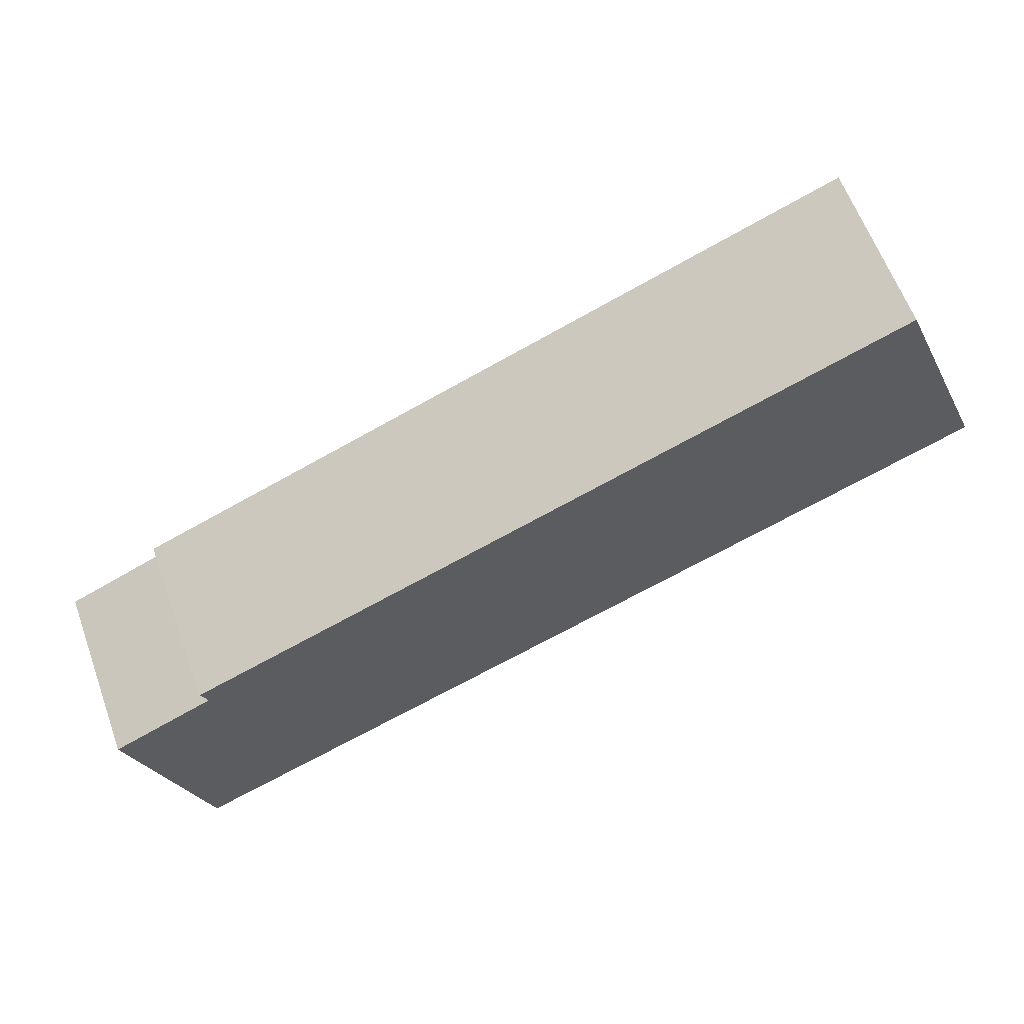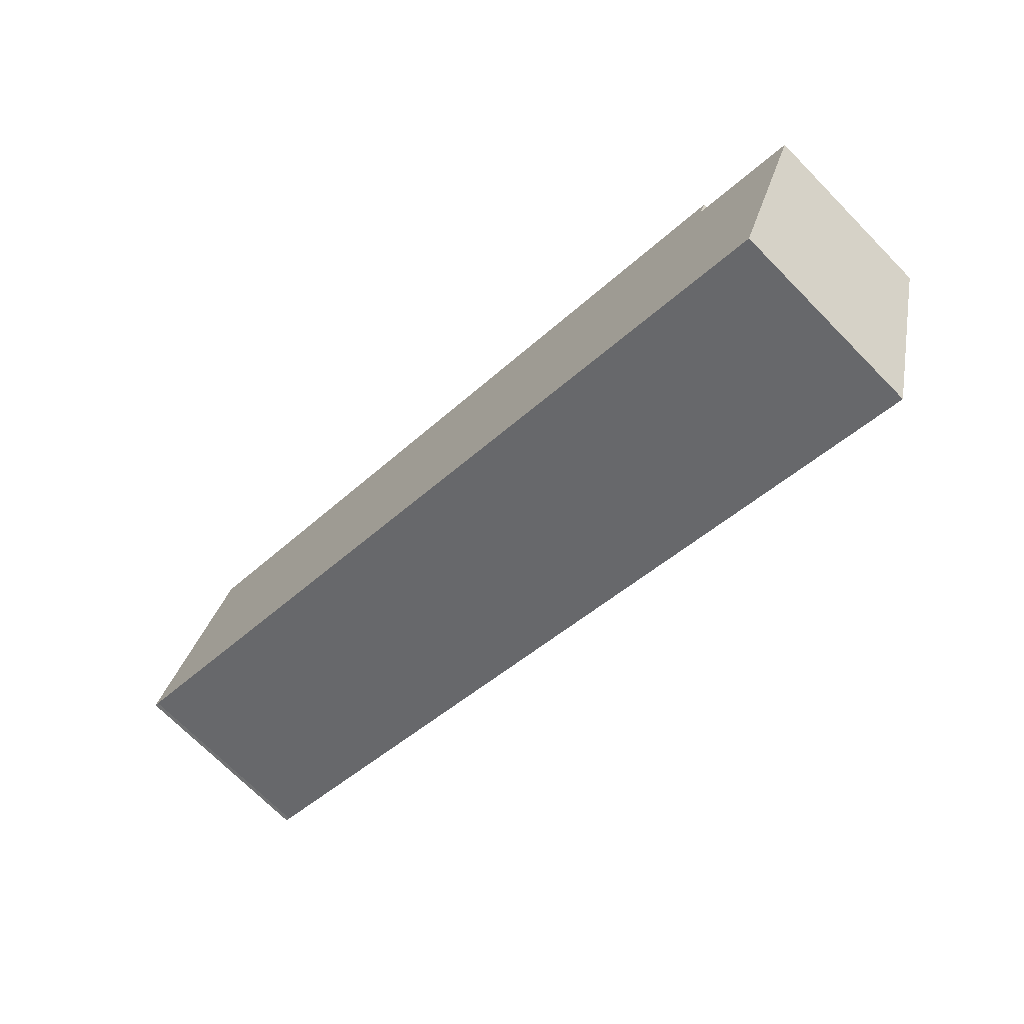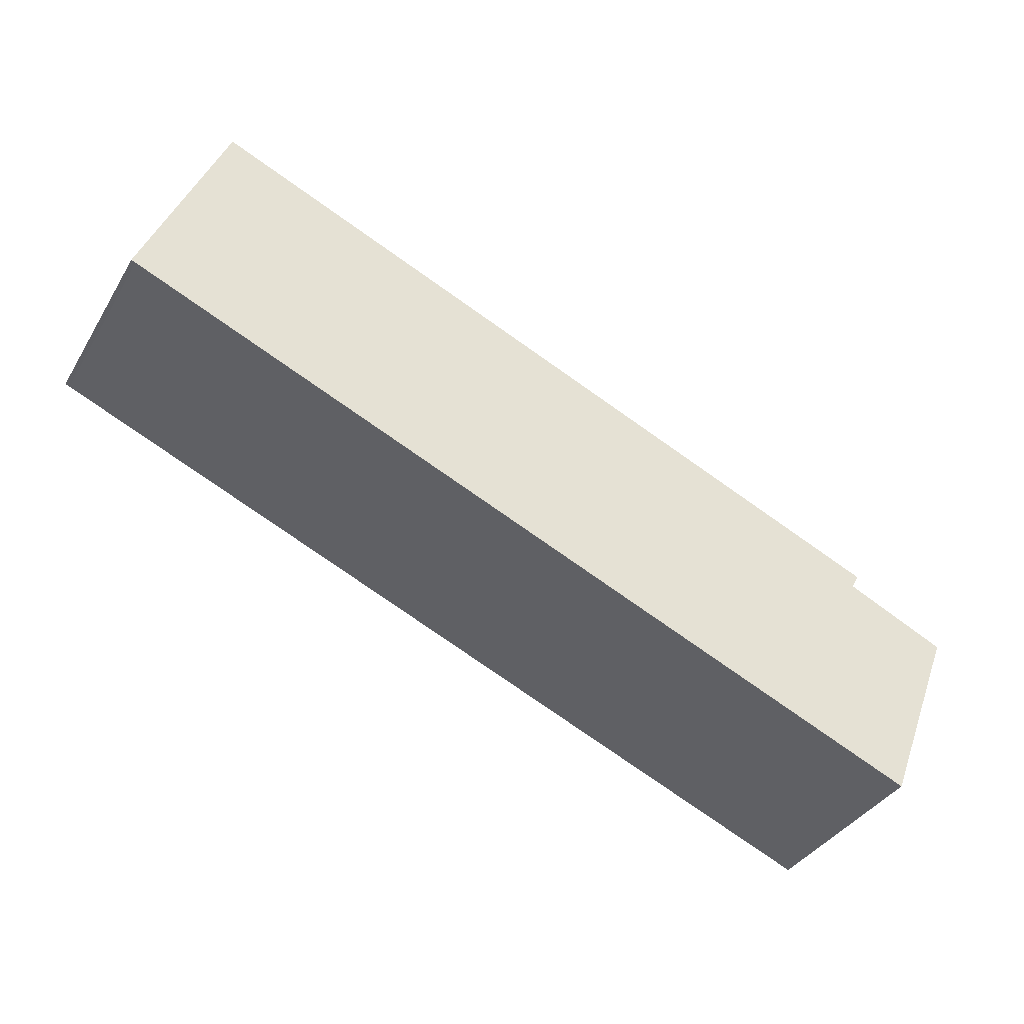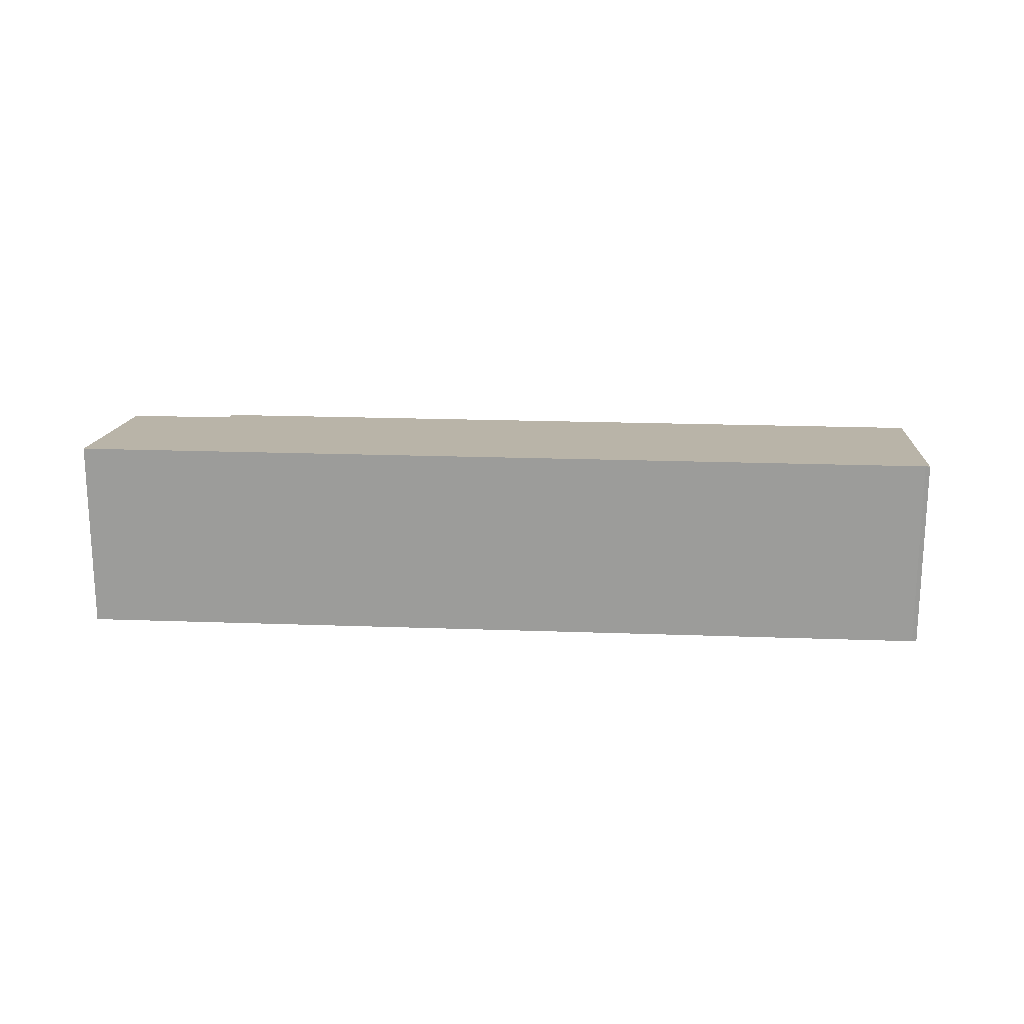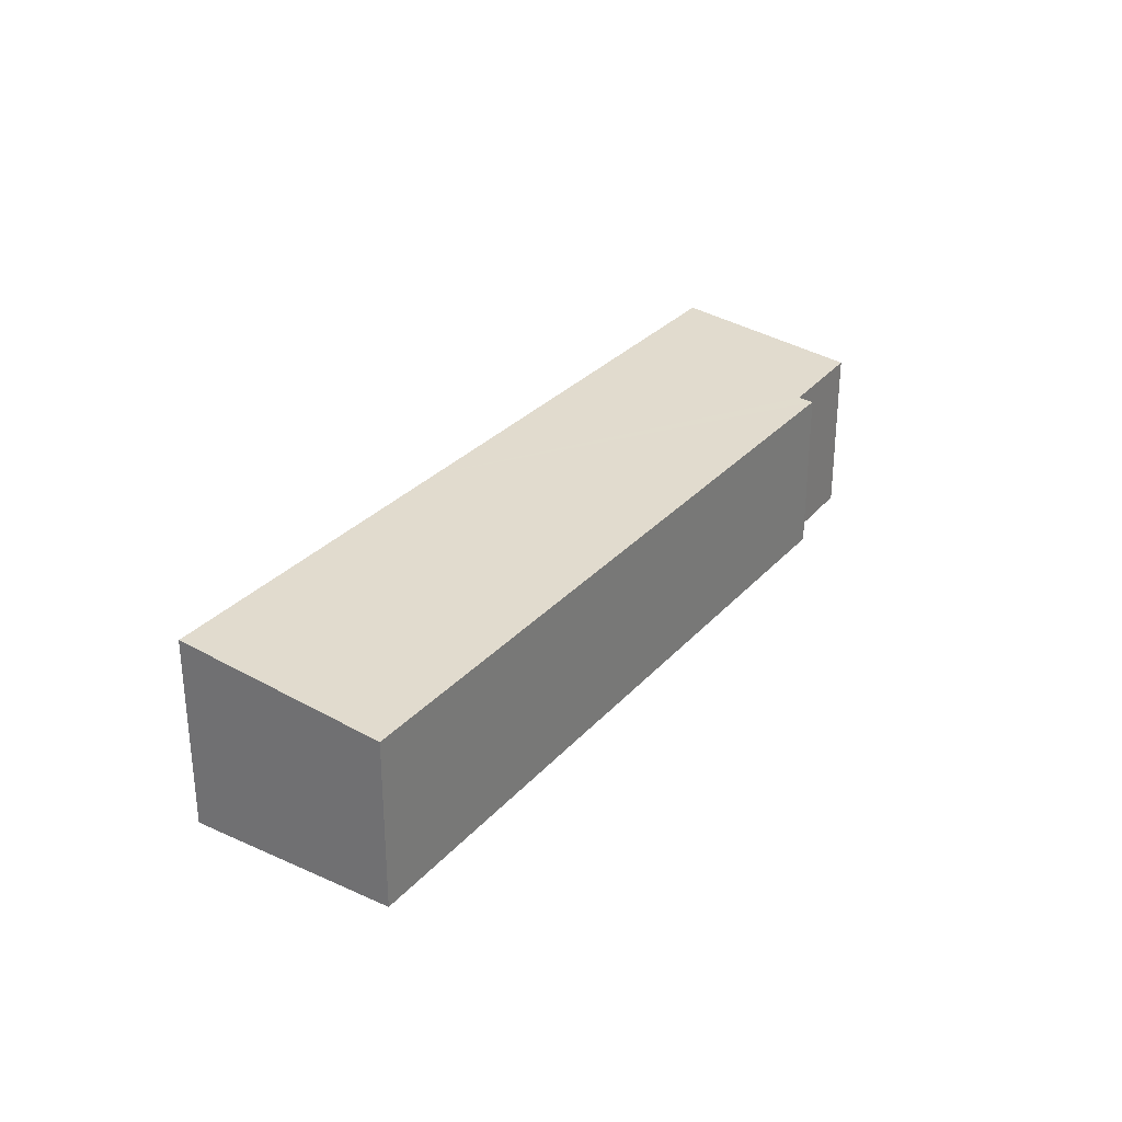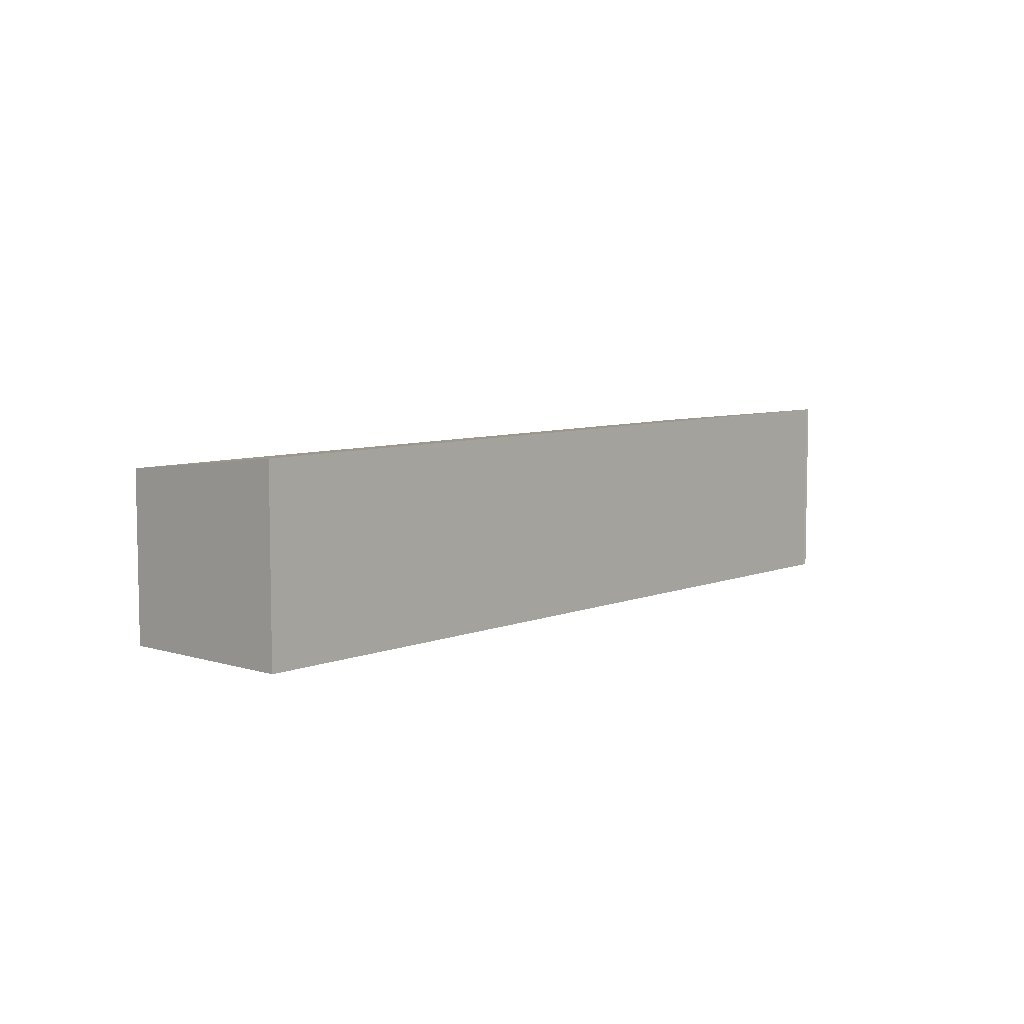
<metadata>
{"format":"obj","ext":"obj","renderer":"f3d","projection":"perspective","resolution":1024,"background":"white","views":[{"elev":61.9,"azim":160.0,"up":"+Z"},{"elev":-71.2,"azim":44.6,"up":"+Z"},{"elev":-37.5,"azim":-27.7,"up":"+Z"},{"elev":19.4,"azim":-153.9,"up":"+Y"},{"elev":29.7,"azim":-34.7,"up":"+Y"},{"elev":7.0,"azim":153.6,"up":"+Y"}]}
</metadata>
<code>
v  1.709 3.603 4.227
v  0.091 4.104 -0.031
v  0 4.105 2.514e-16
v  7.269 4.104 -2.947
v  16.79 3.605 -1.928
v  16.64 3.642 -2.225
v  17.23 4.105 -7.007
v  18.74 3.649 -3.15
v  17.23 4.291e-16 -7.007
v  18.74 1.929e-16 -3.15
v  7.269 1.805e-16 -2.947
v  0.091 1.898e-18 -0.031
v  0 0 0
v  1.709 -2.588e-16 4.227
v  16.79 1.181e-16 -1.928
v  16.64 1.362e-16 -2.225
g defaultobject
f 1 2 3
f 2 1 4
f 4 1 5
f 4 5 6
f 6 7 4
f 7 6 8
f 8 9 7
f 9 8 10
f 9 4 7
f 4 9 11
f 4 11 2
f 2 11 12
f 2 13 3
f 13 2 12
f 13 1 3
f 1 13 14
f 1 15 5
f 15 1 14
f 5 16 6
f 16 5 15
f 6 10 8
f 10 6 16
f 9 16 11
f 16 9 10
f 12 14 13
f 14 12 11
f 14 11 15
f 15 11 16

</code>
